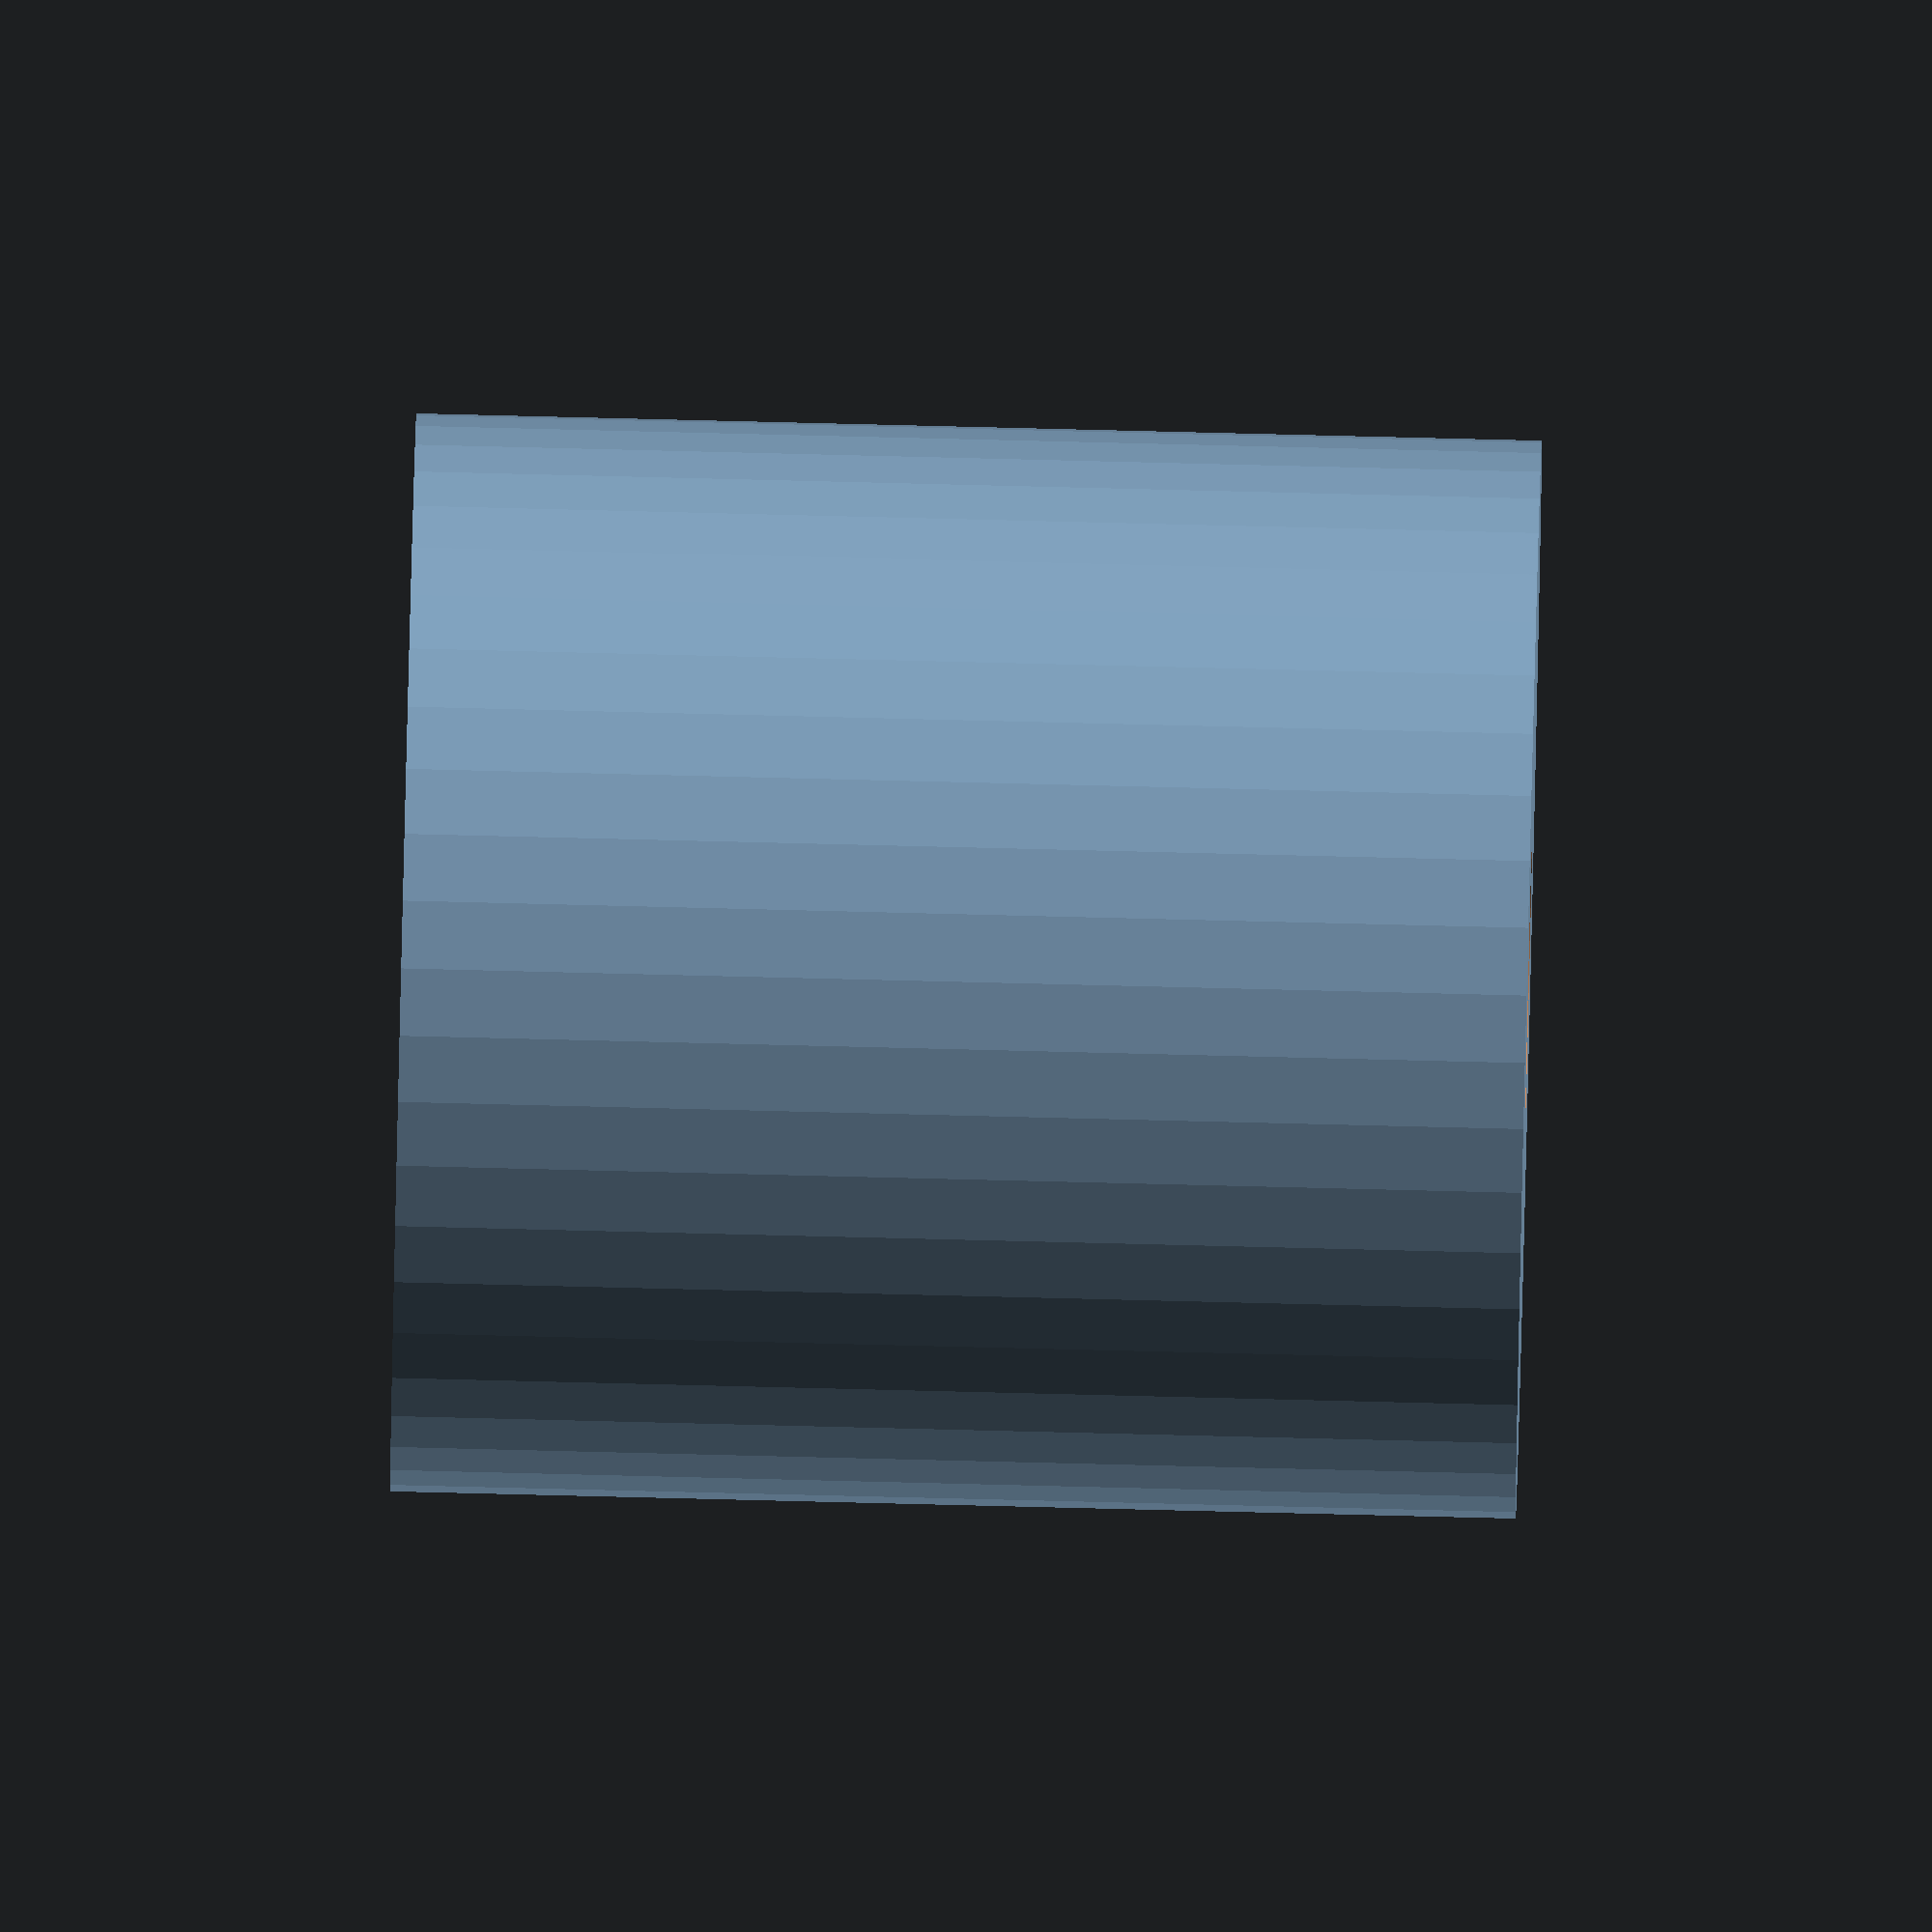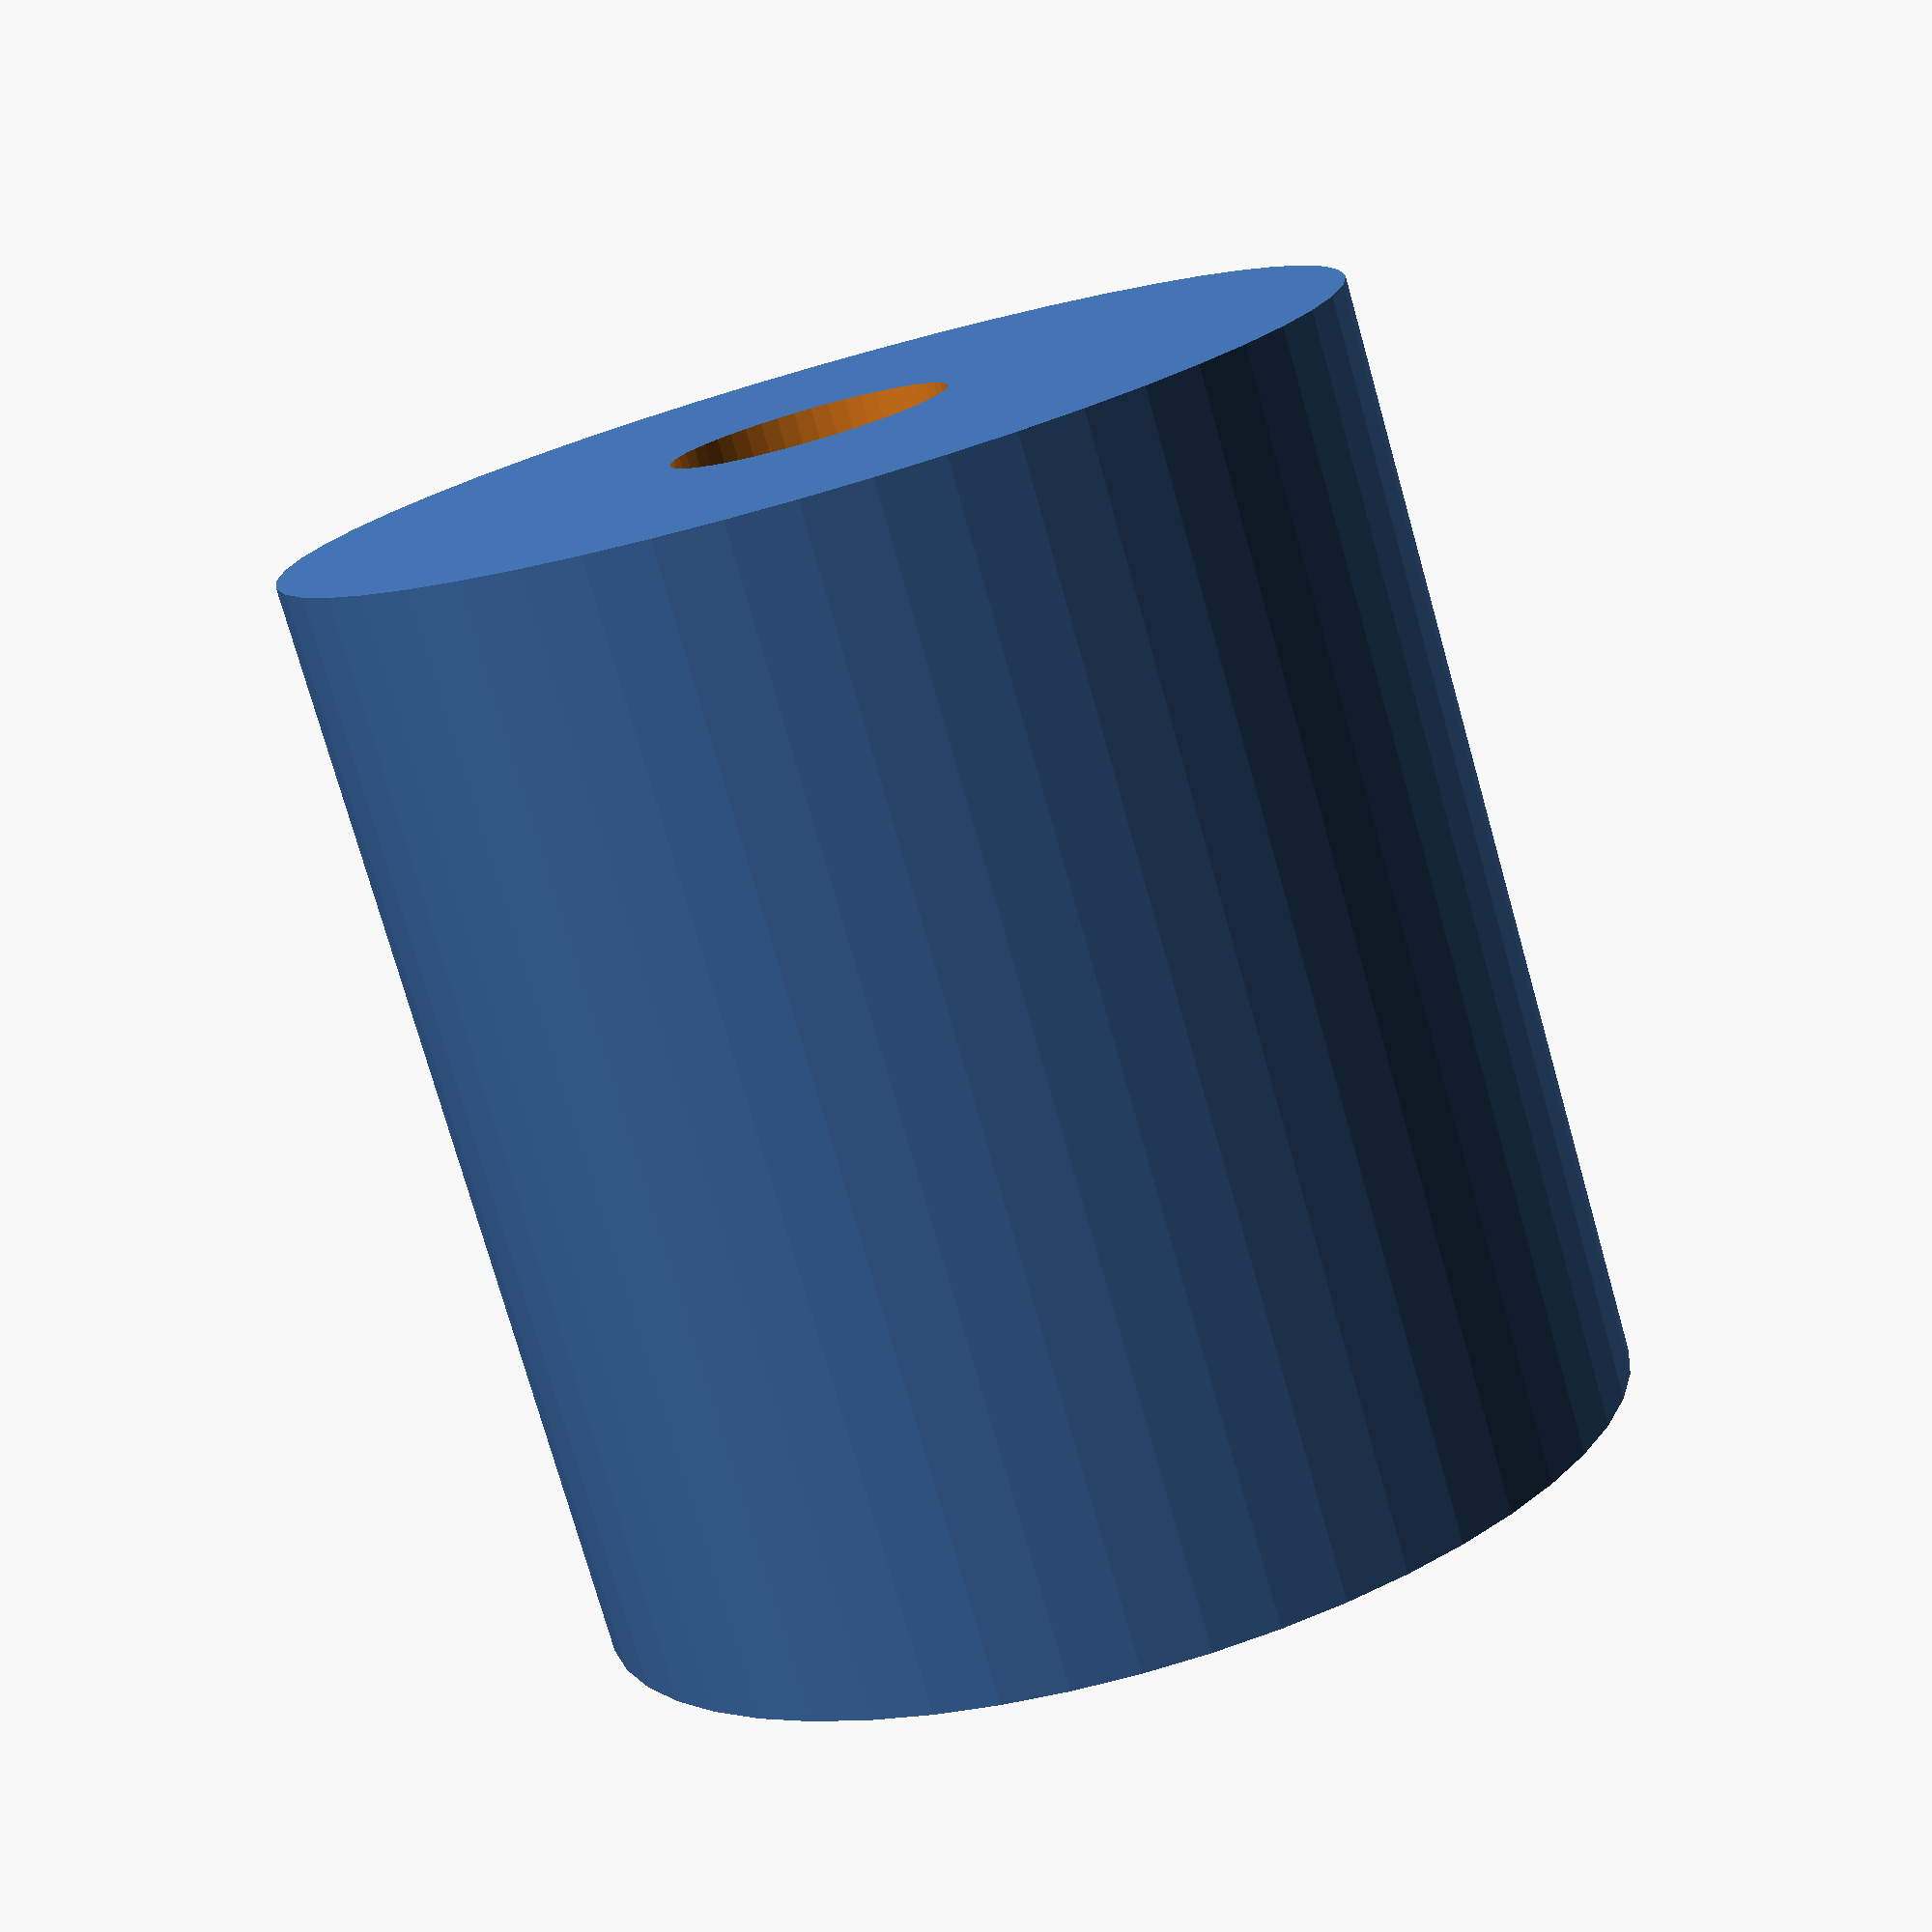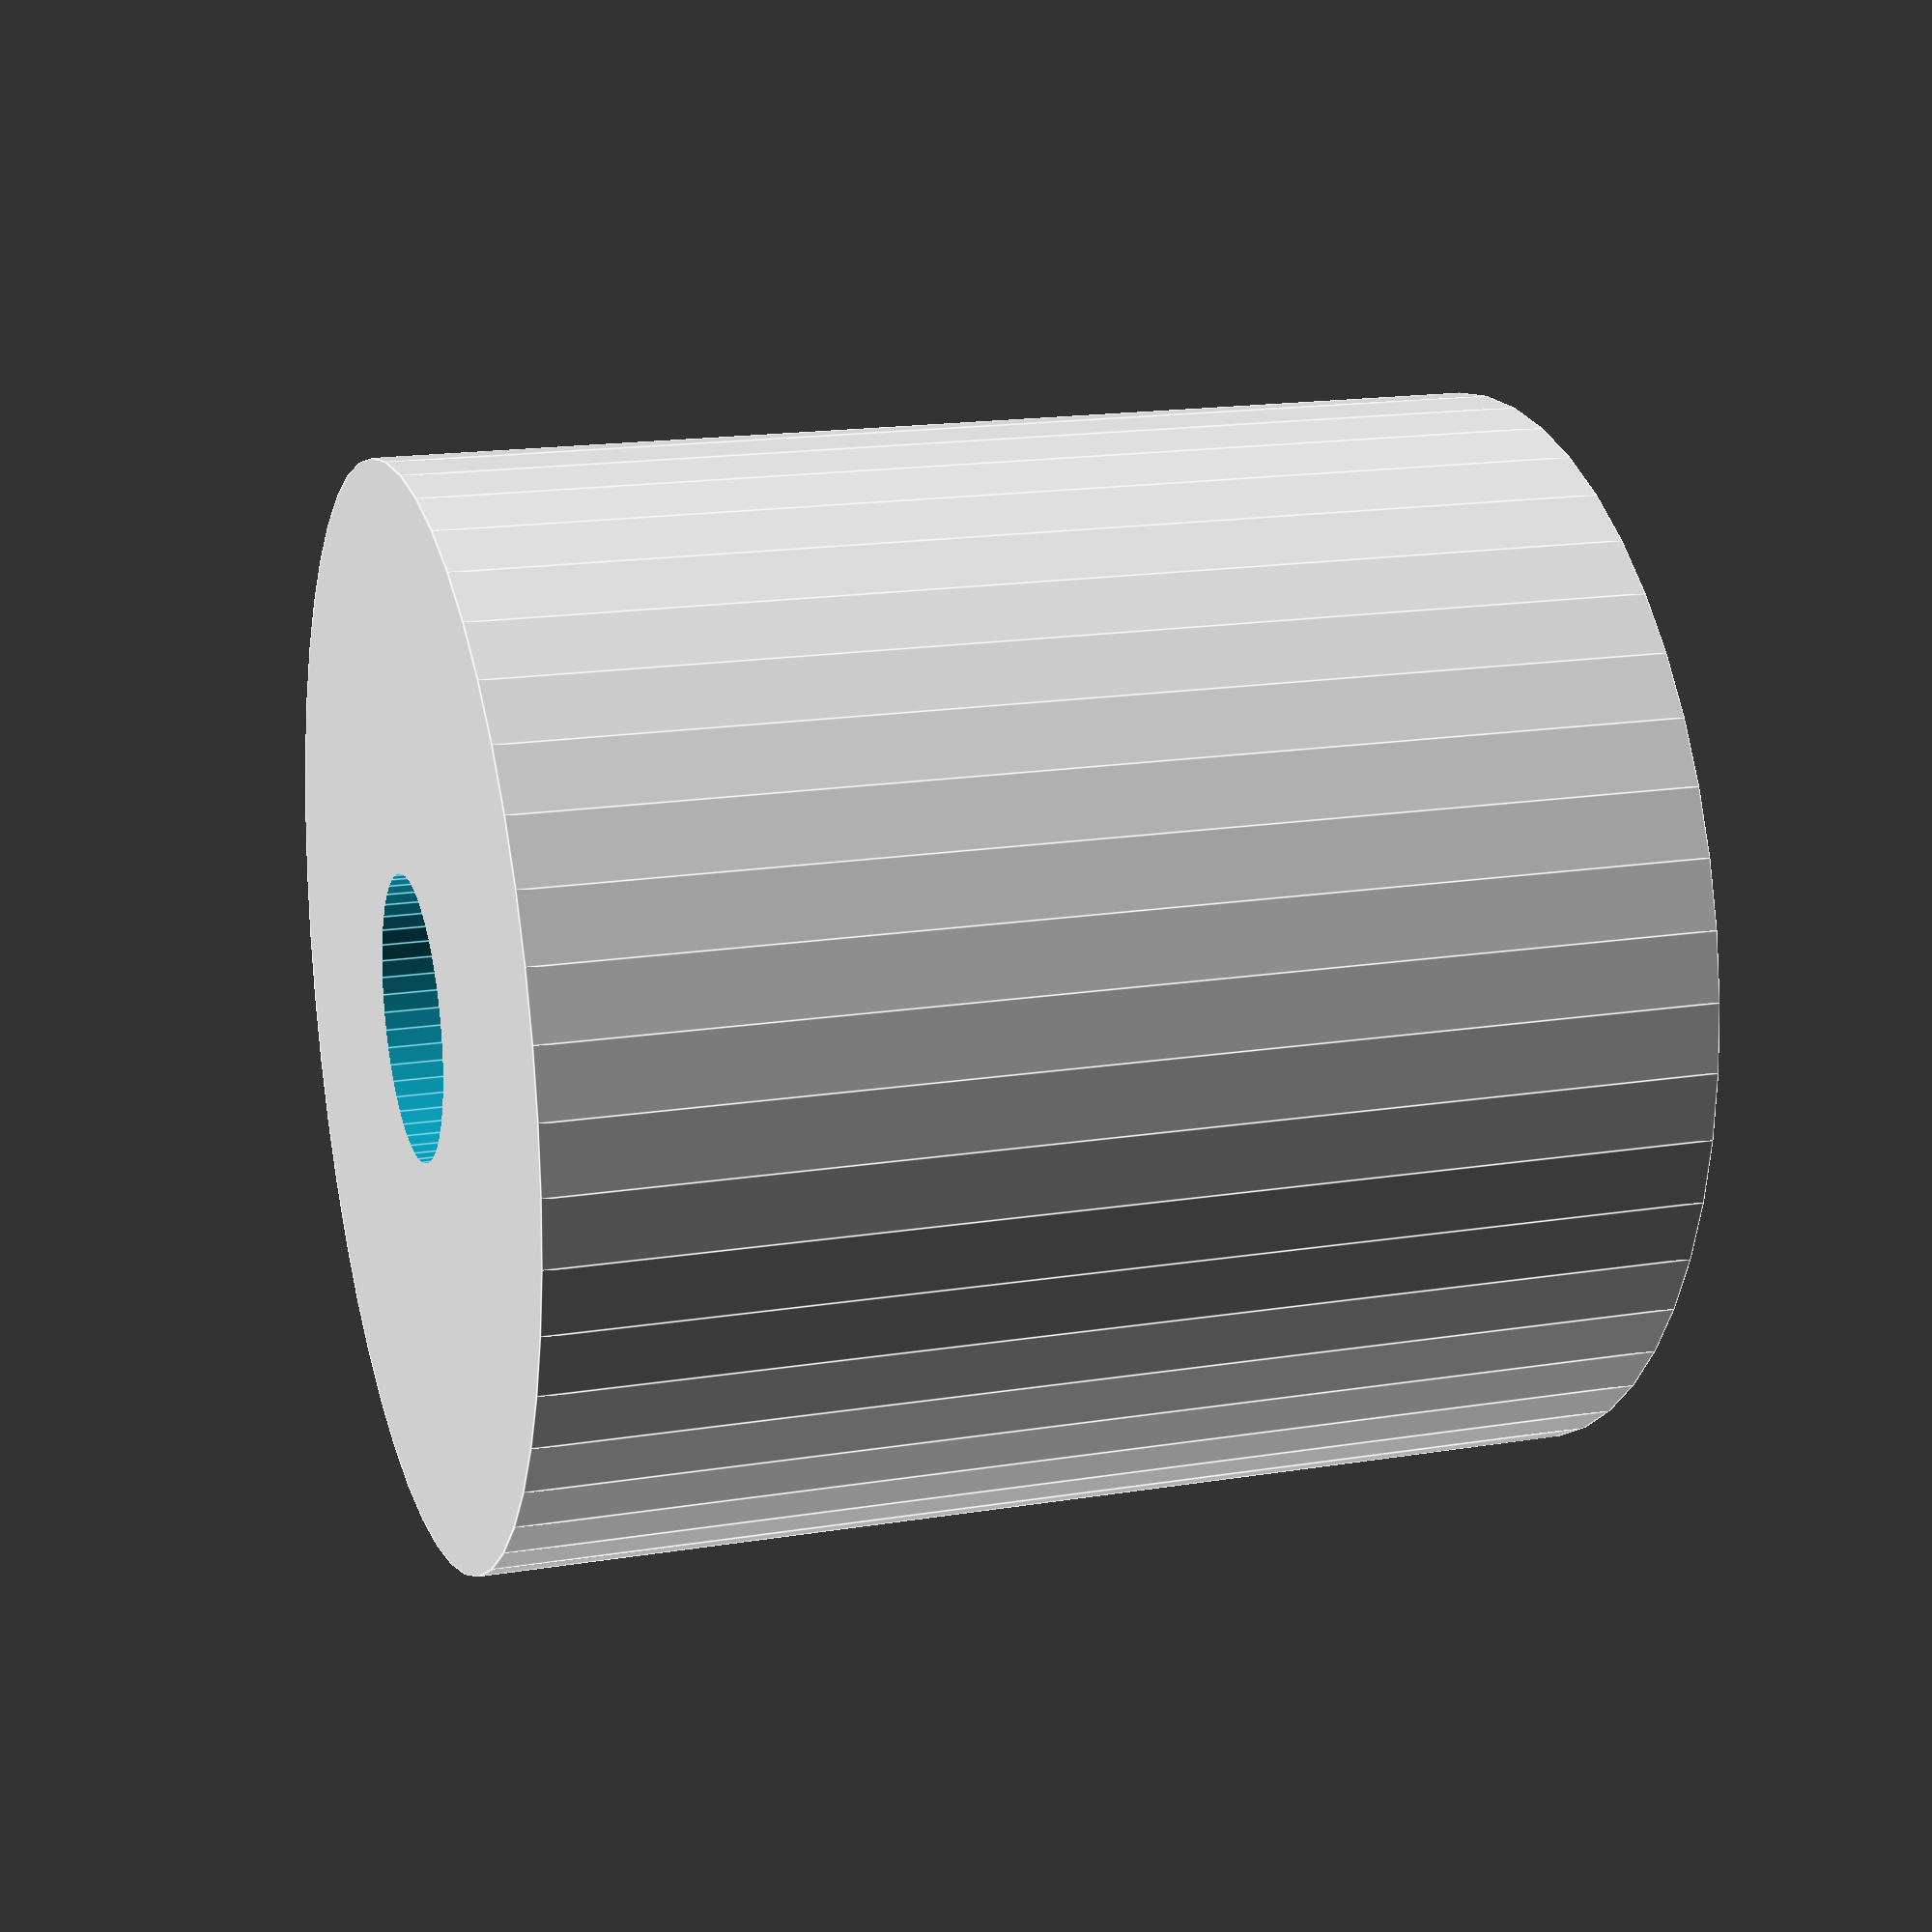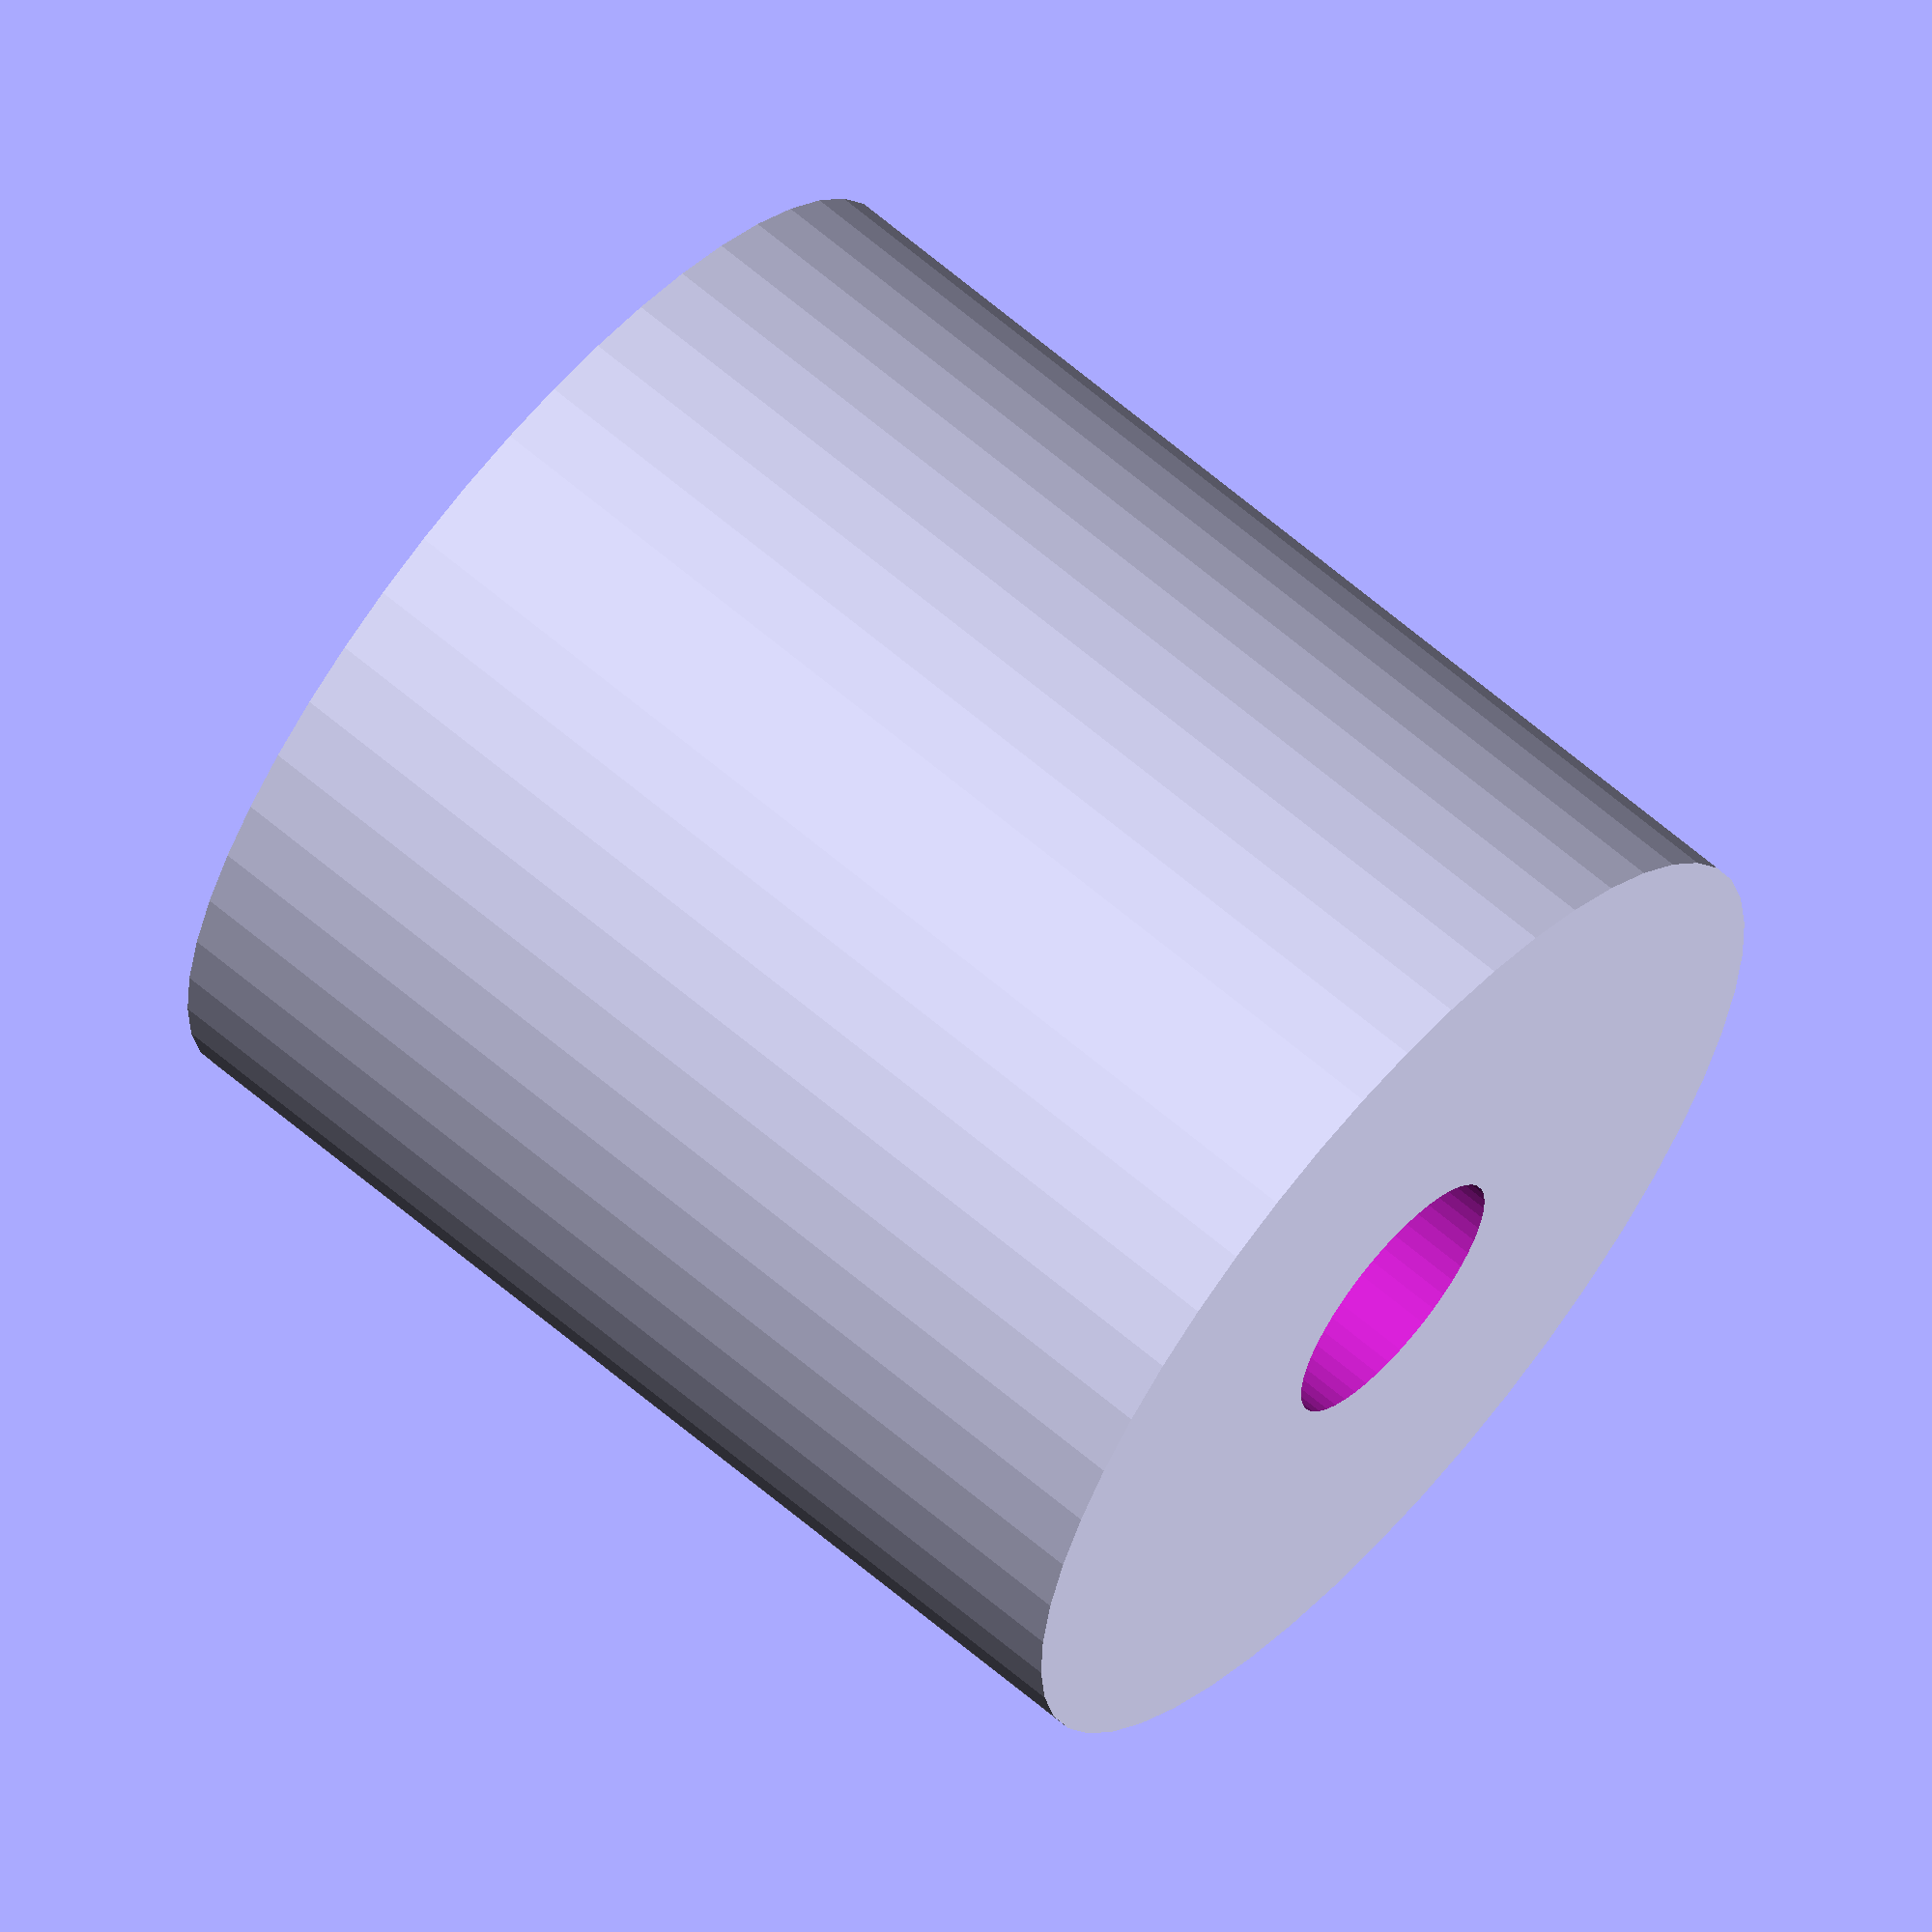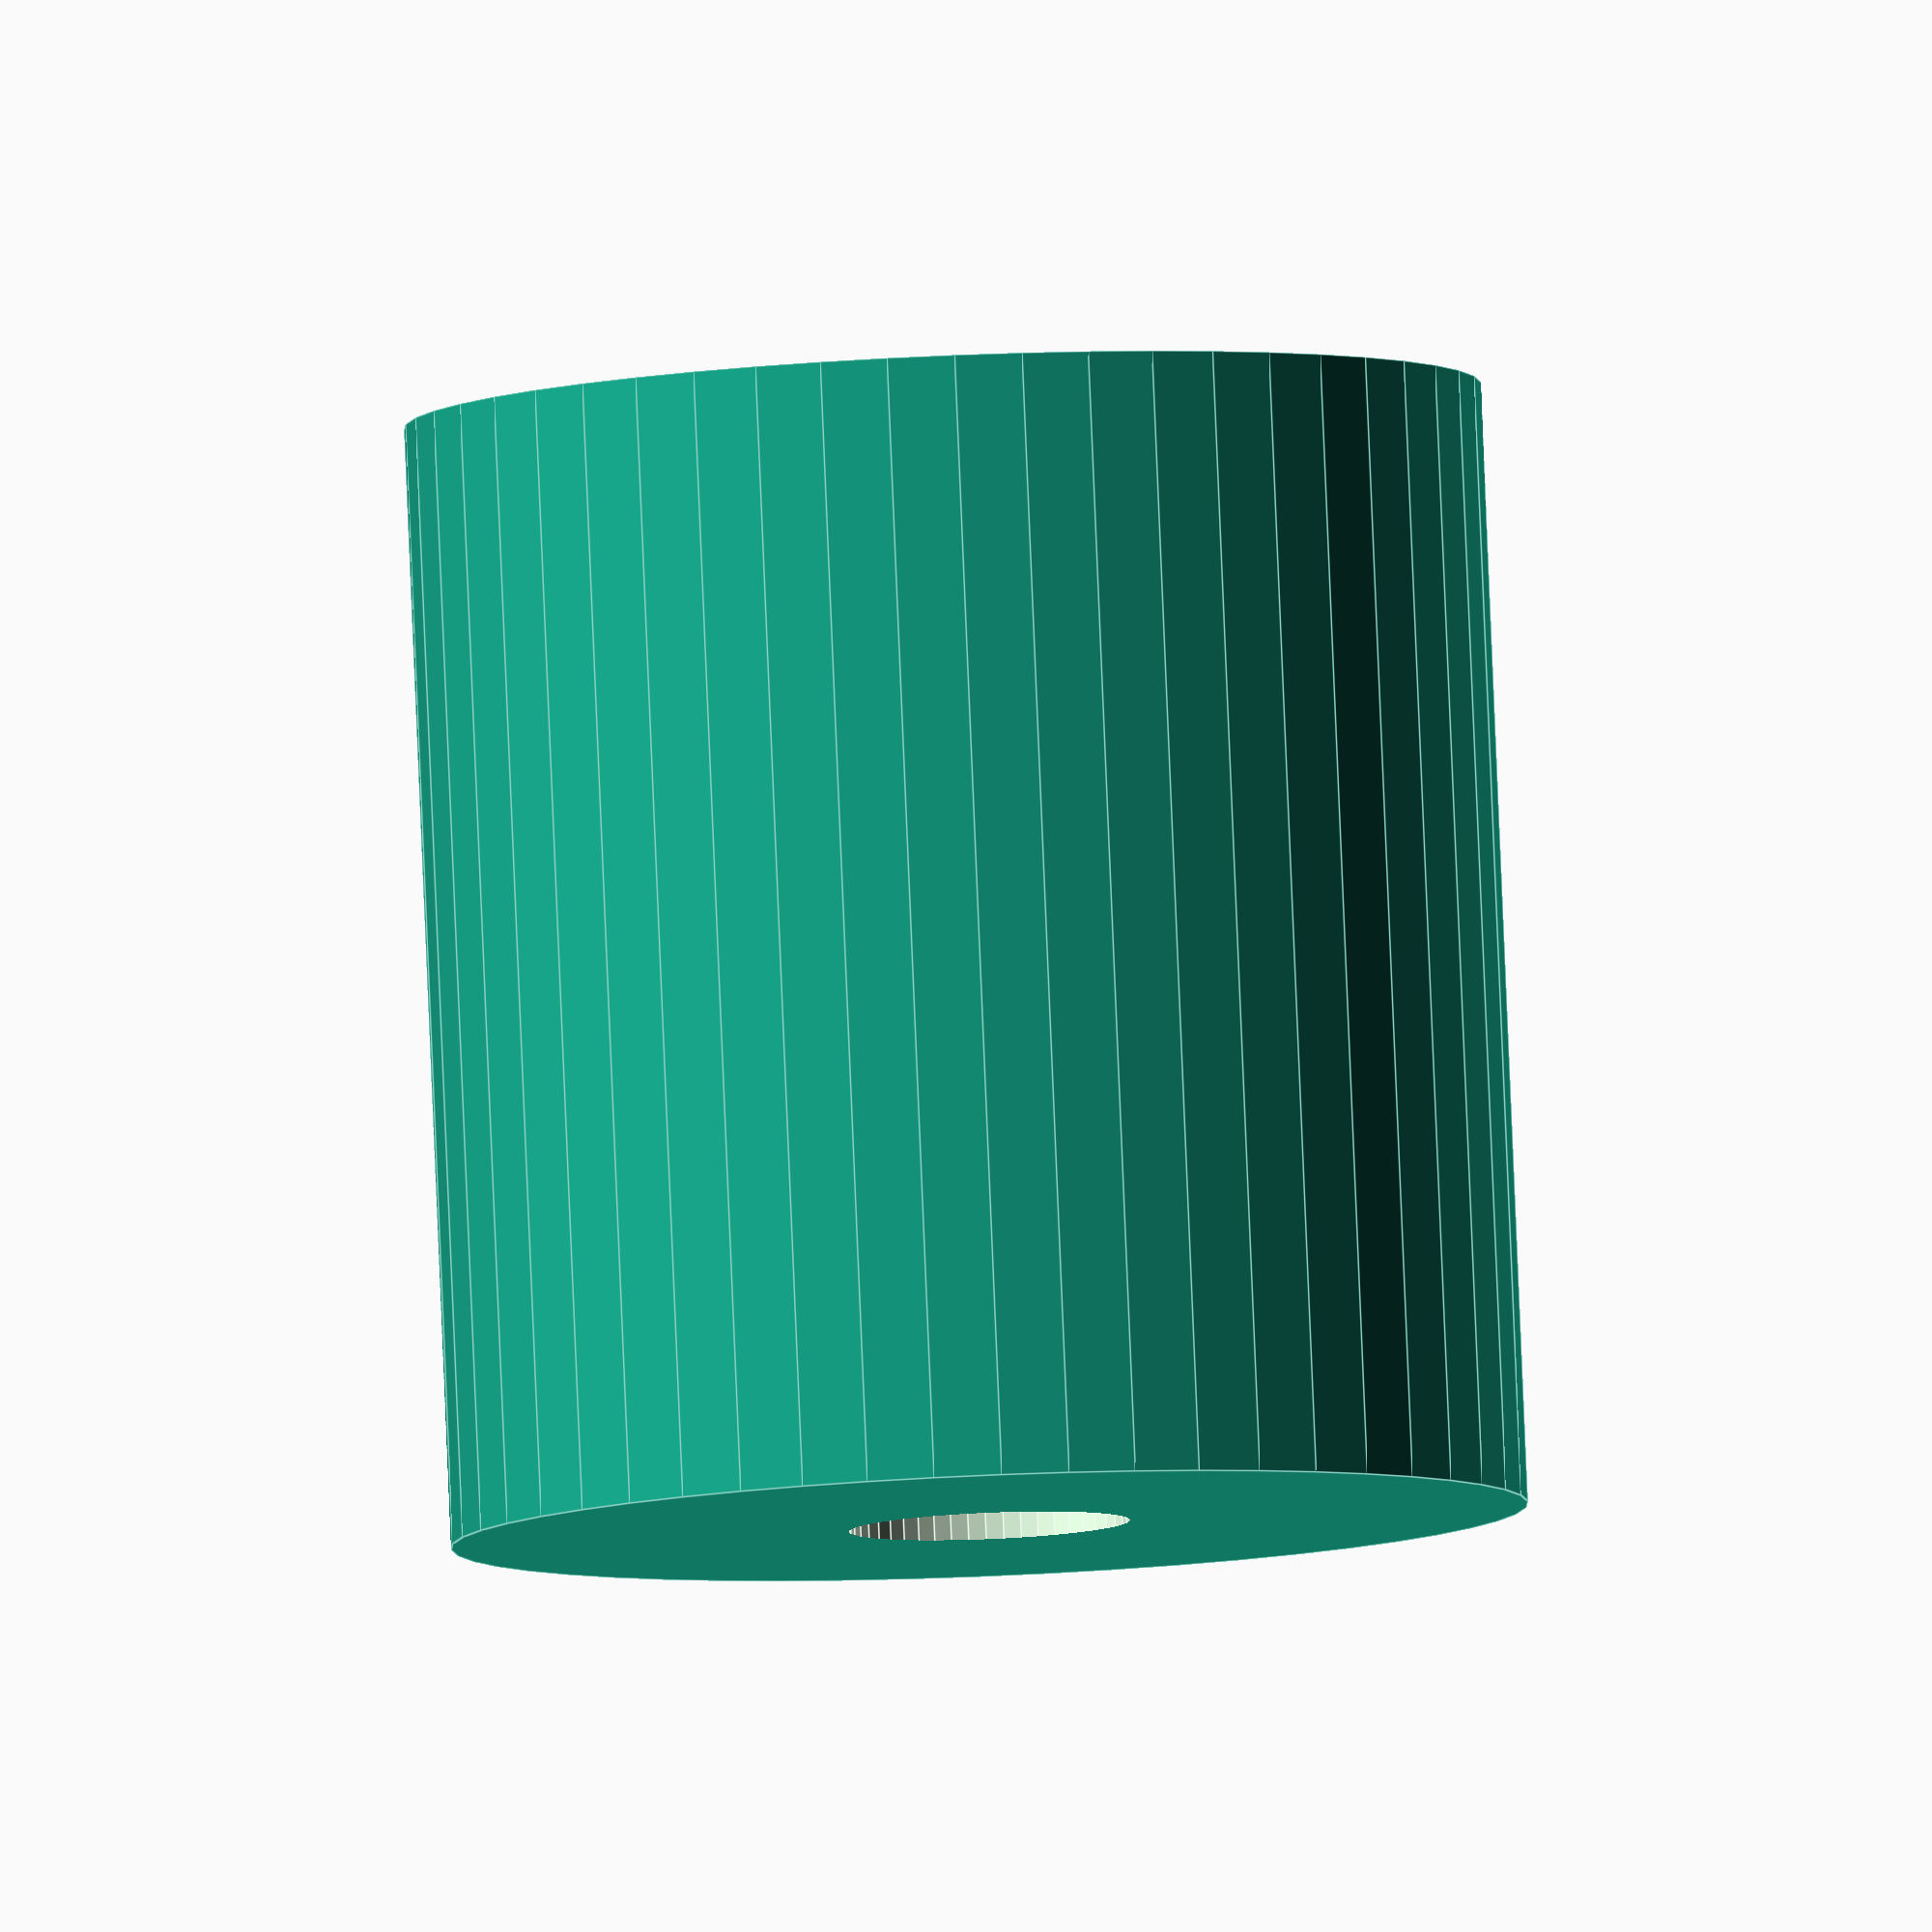
<openscad>
$fn = 50;


difference() {
	union() {
		translate(v = [0, 0, -12.0000000000]) {
			cylinder(h = 24, r = 11.5000000000);
		}
	}
	union() {
		translate(v = [0, 0, -100.0000000000]) {
			cylinder(h = 200, r = 3);
		}
	}
}
</openscad>
<views>
elev=97.9 azim=13.2 roll=88.6 proj=o view=solid
elev=256.6 azim=326.7 roll=164.2 proj=p view=wireframe
elev=343.1 azim=129.4 roll=251.9 proj=p view=edges
elev=115.2 azim=344.4 roll=229.3 proj=o view=wireframe
elev=275.4 azim=146.3 roll=177.6 proj=o view=edges
</views>
